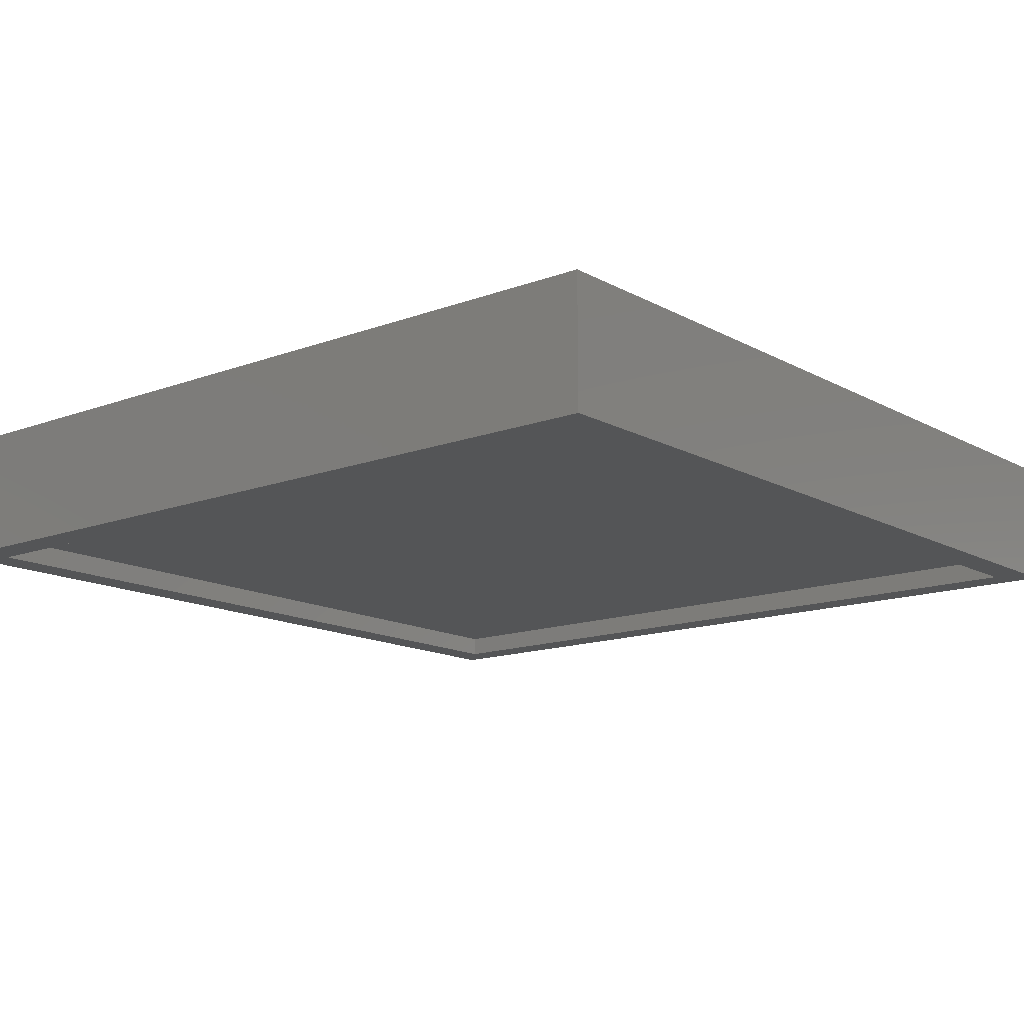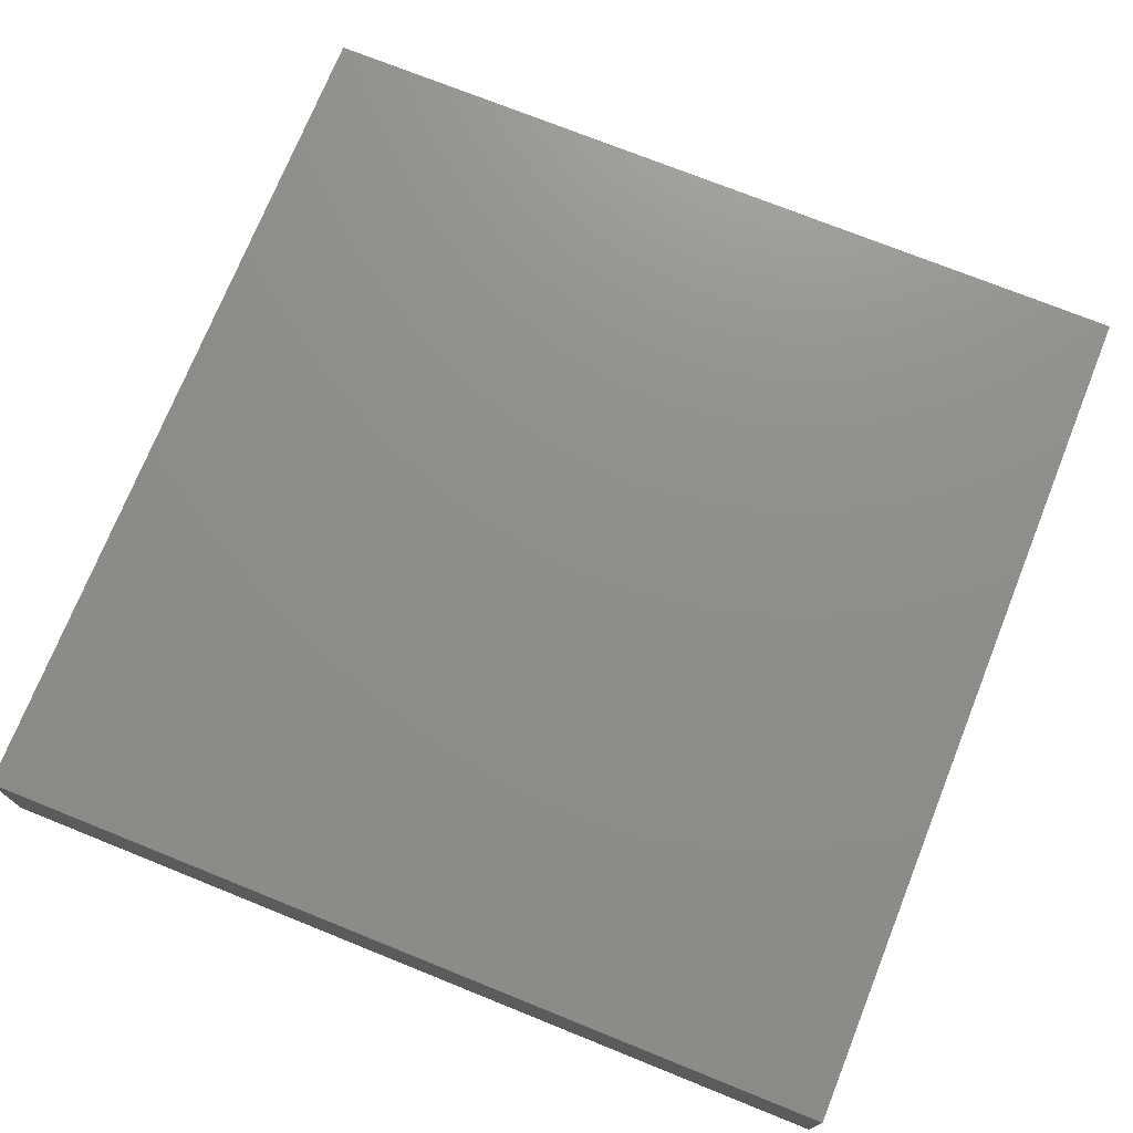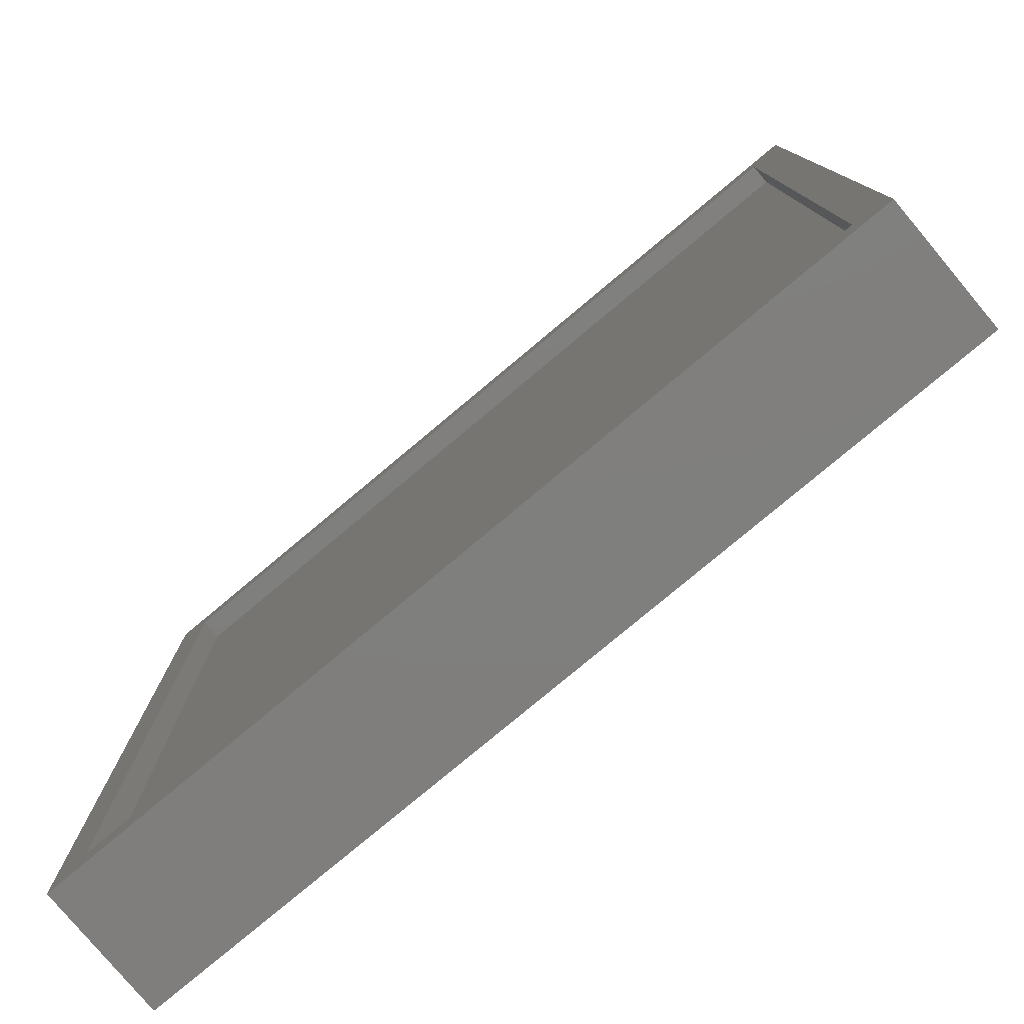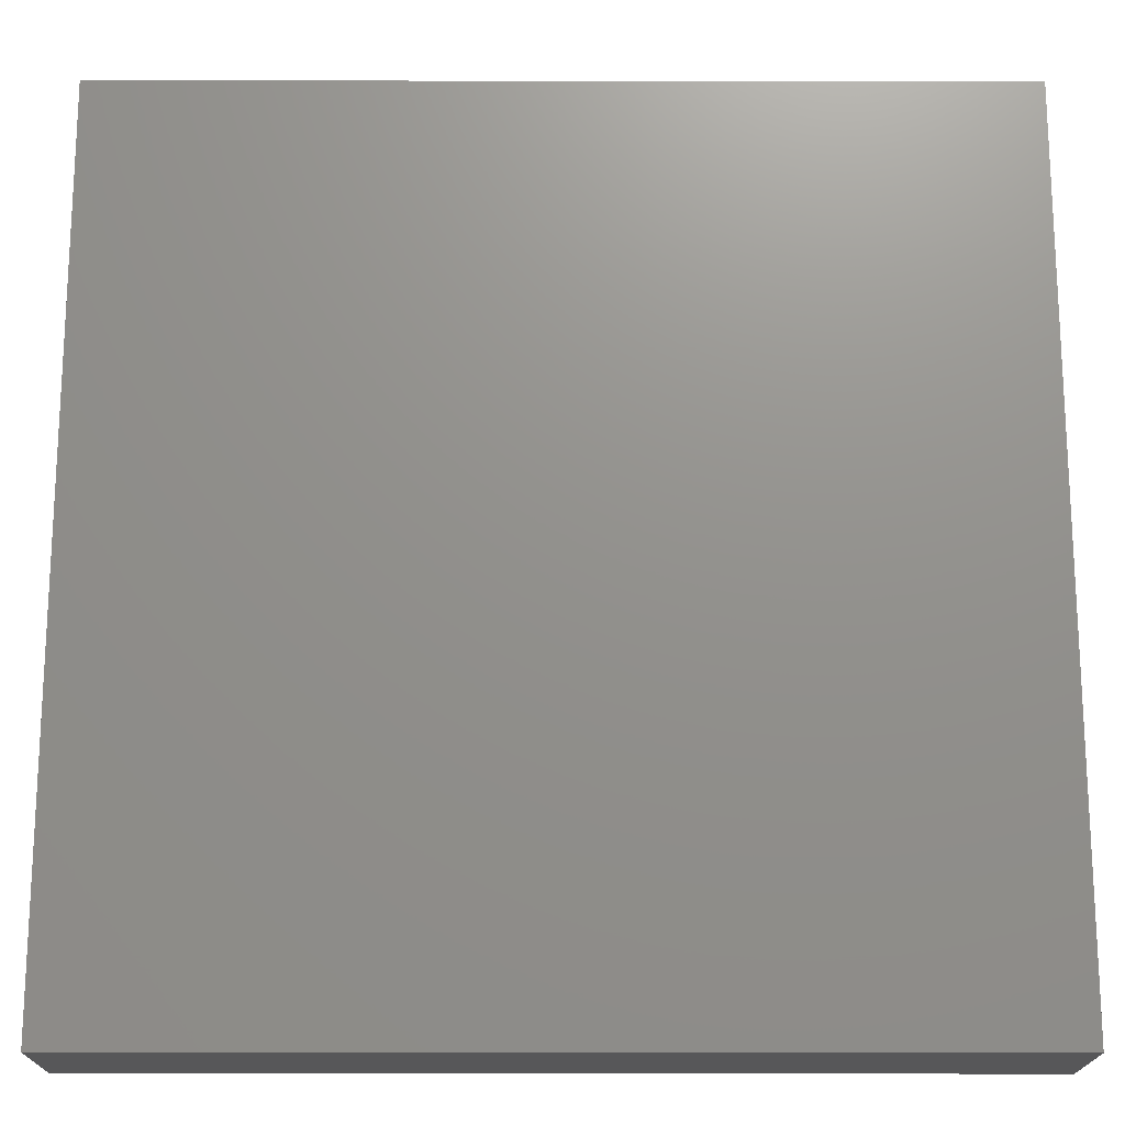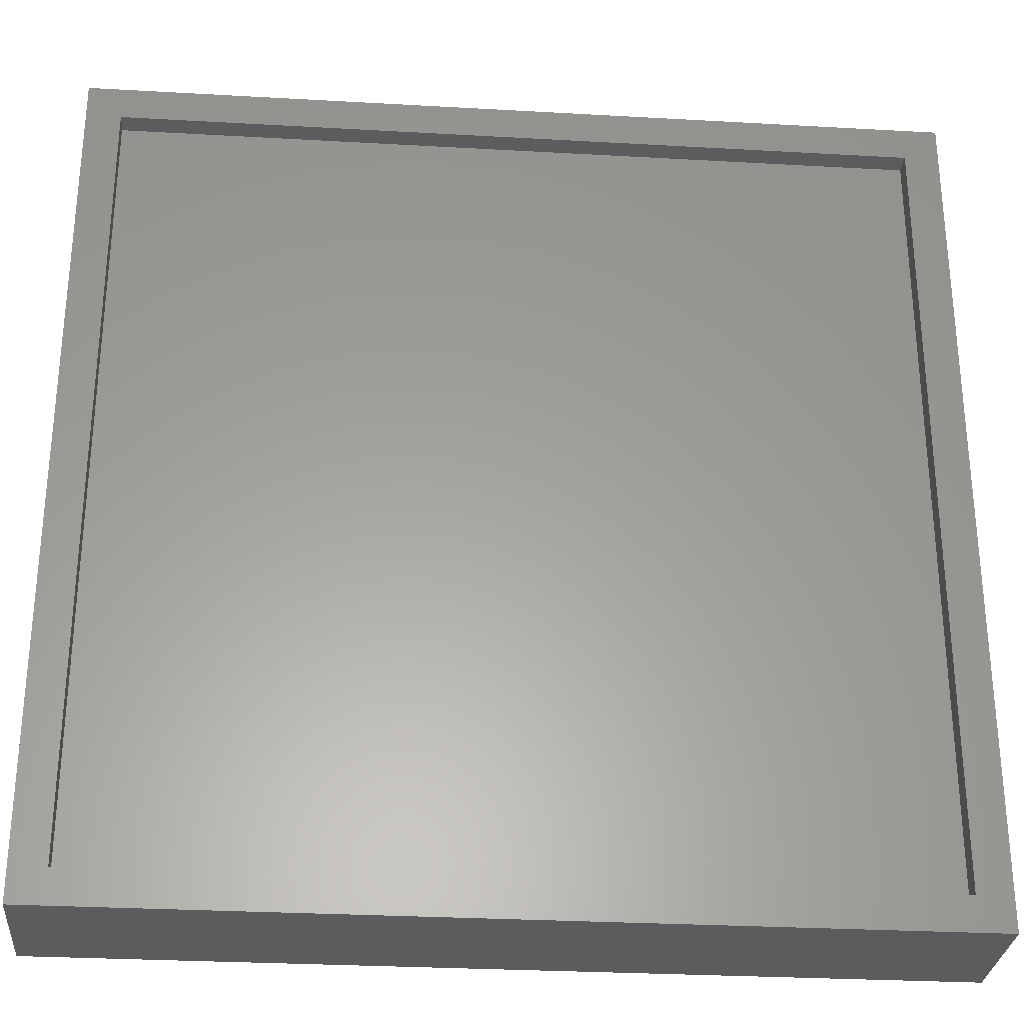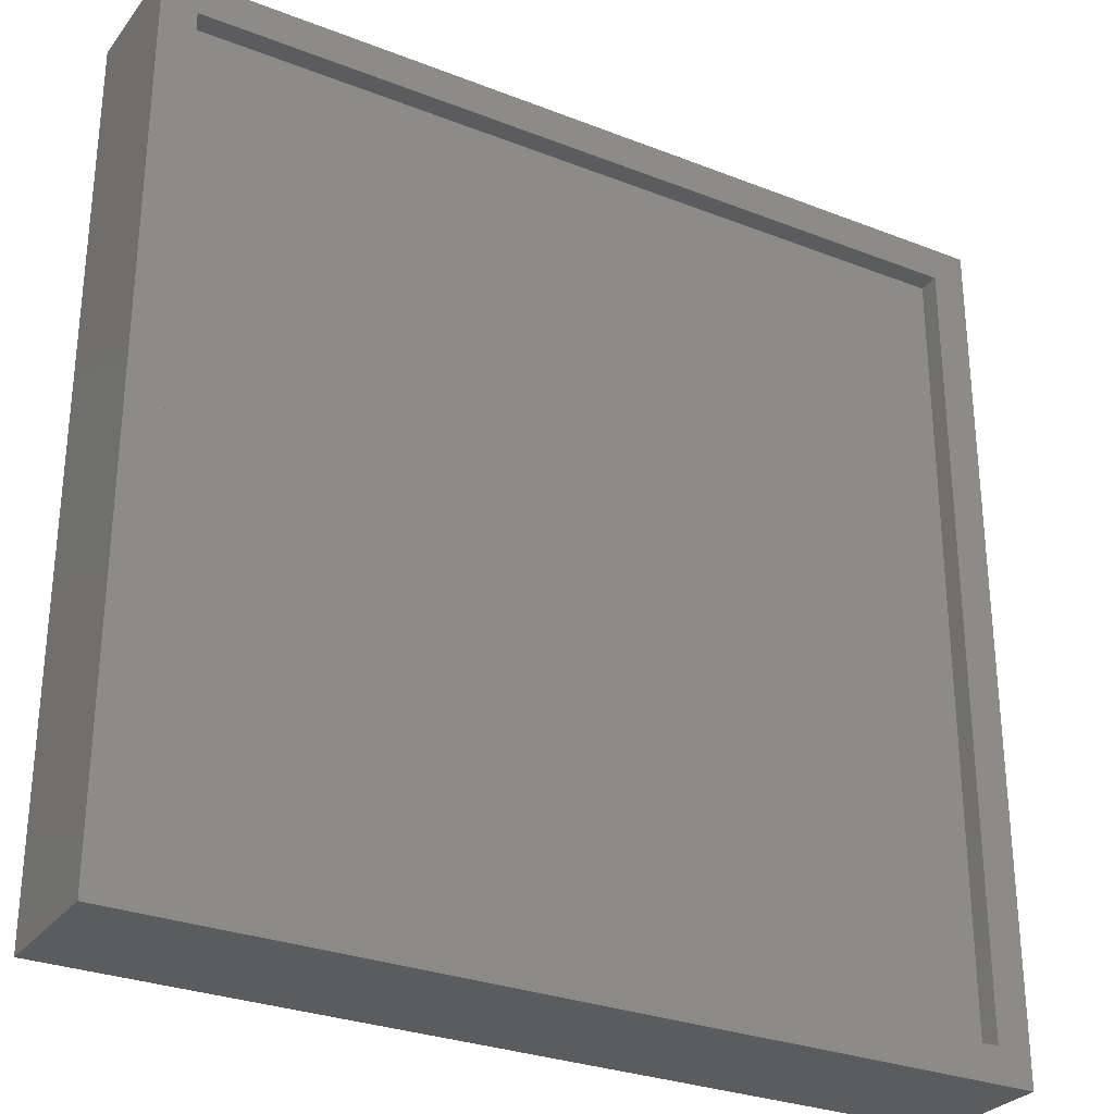
<metadata>
{"format":"stl","ext":"stl","renderer":"f3d","projection":"perspective","resolution":1024,"background":"white","views":[{"elev":-14.0,"azim":129.7,"up":"+Z"},{"elev":73.6,"azim":-158.1,"up":"+Z"},{"elev":-78.9,"azim":-140.1,"up":"+Y"},{"elev":-17.9,"azim":-0.2,"up":"+Y"},{"elev":-29.3,"azim":175.2,"up":"+Y"},{"elev":-29.1,"azim":149.9,"up":"+Y"}]}
</metadata>
<code>
# stl→obj: 16 verts, 28 faces
v 0 0 0
v 0 20 3
v 0 20 0
v 0 0 3
v 20 0 3
v 20 20 3
v 20 20 0
v 20 0 0
v 19.2 0.8 0
v 0.8 0.8 0
v 0.8 19.2 0
v 19.2 19.2 0
v 0.8 0.8 0.49
v 0.8 19.2 0.49
v 19.2 19.2 0.49
v 19.2 0.8 0.49
f 1 2 3
f 2 1 4
f 2 5 6
f 5 2 4
f 5 7 6
f 7 5 8
f 7 2 6
f 2 7 3
f 8 9 7
f 8 10 9
f 10 1 11
f 1 10 8
f 12 7 9
f 11 7 12
f 11 3 7
f 3 11 1
f 1 5 4
f 5 1 8
f 13 11 14
f 11 13 10
f 13 15 16
f 15 13 14
f 9 15 12
f 15 9 16
f 9 13 16
f 13 9 10
f 11 15 14
f 15 11 12

</code>
